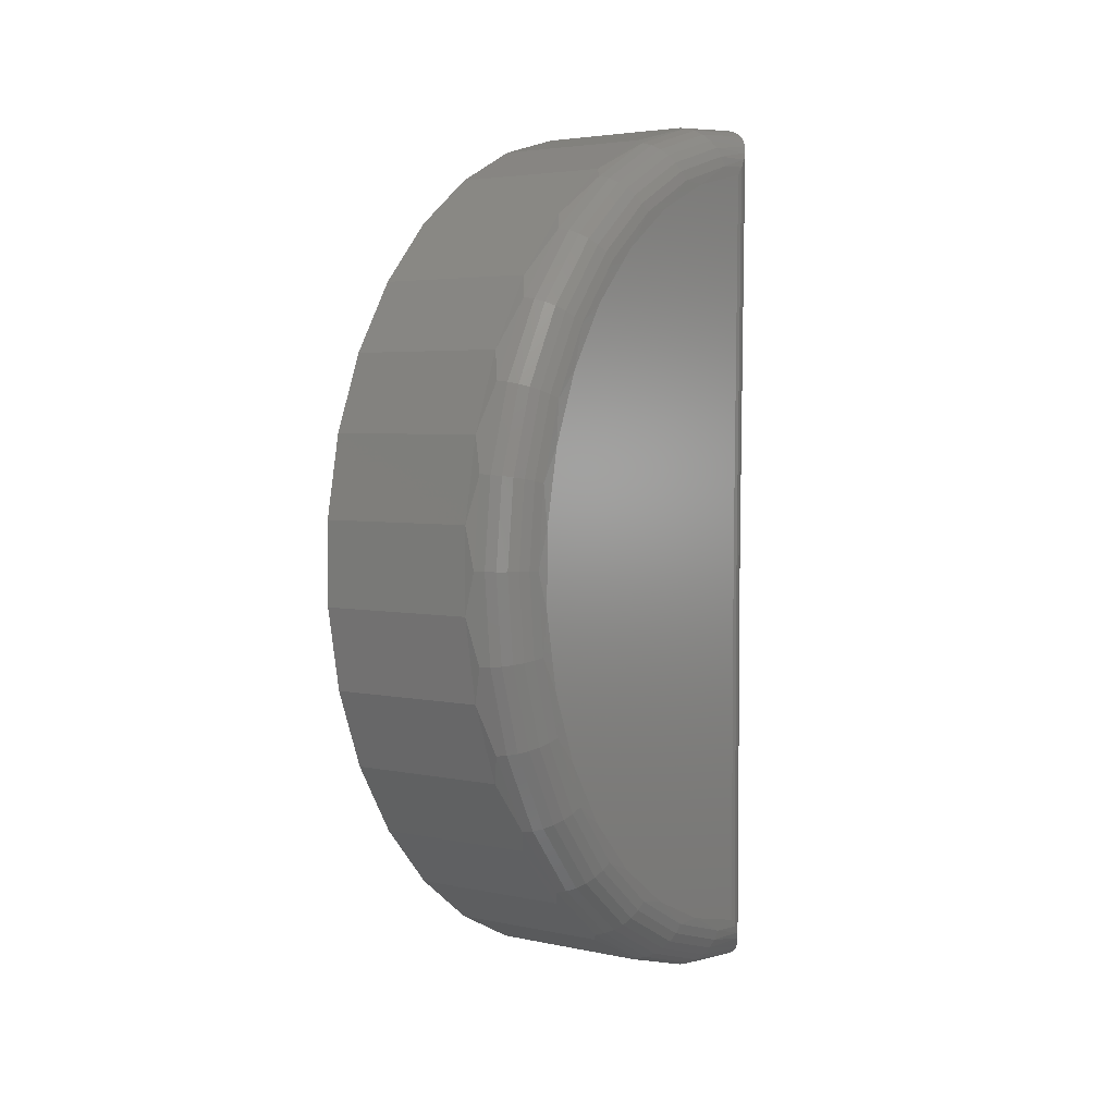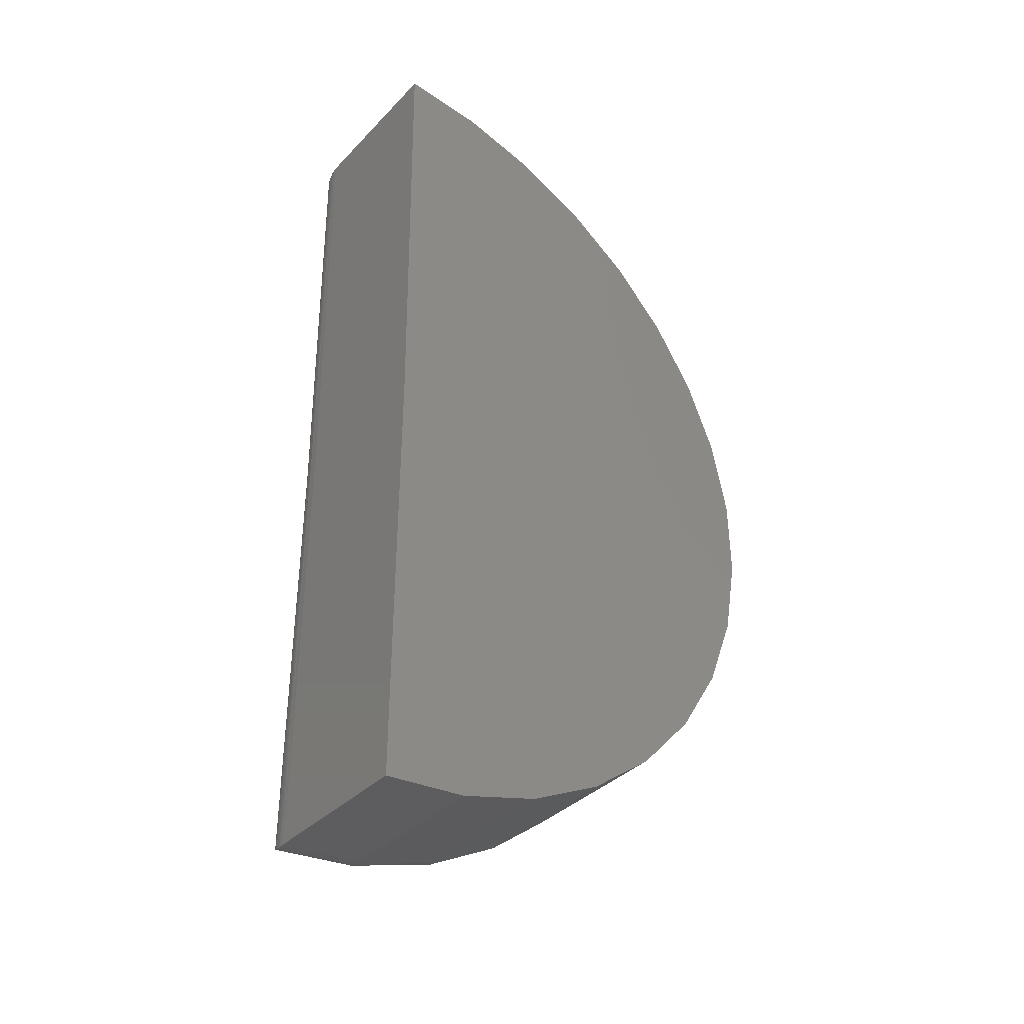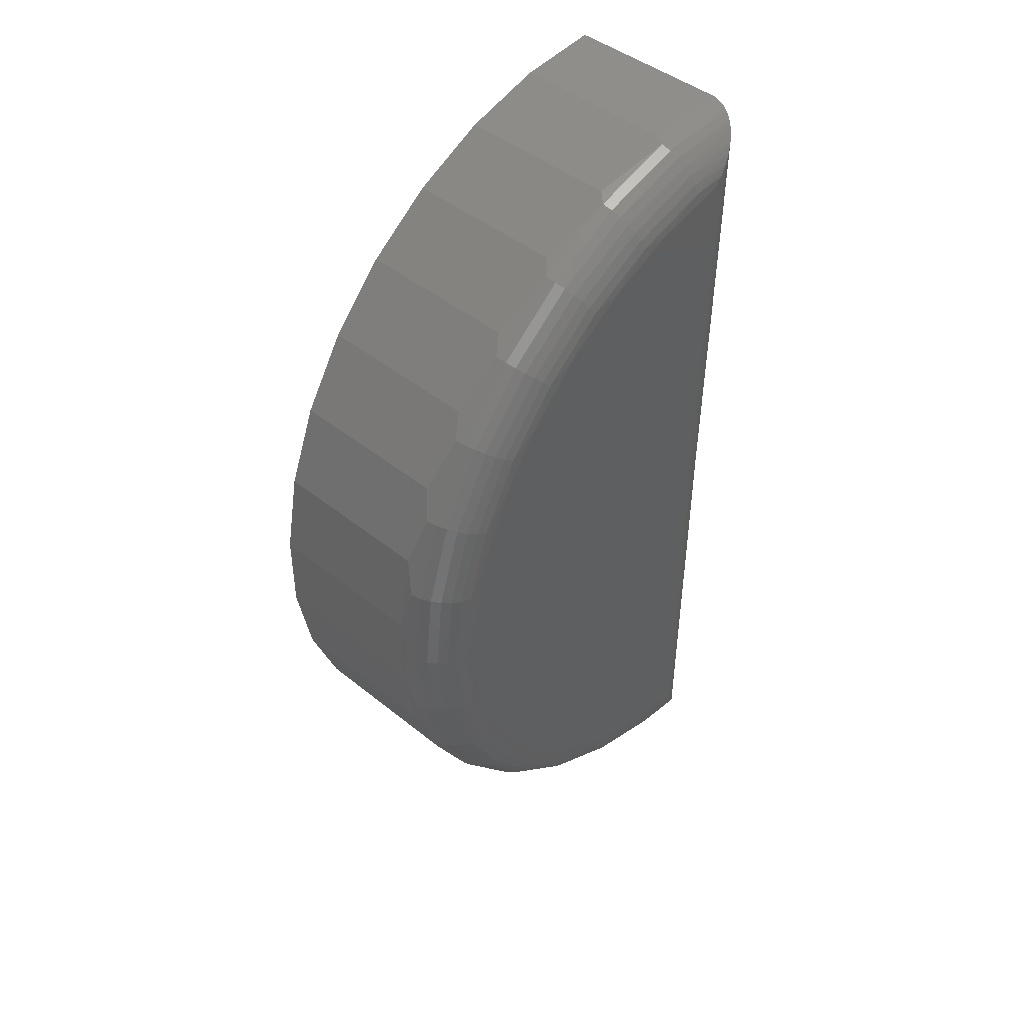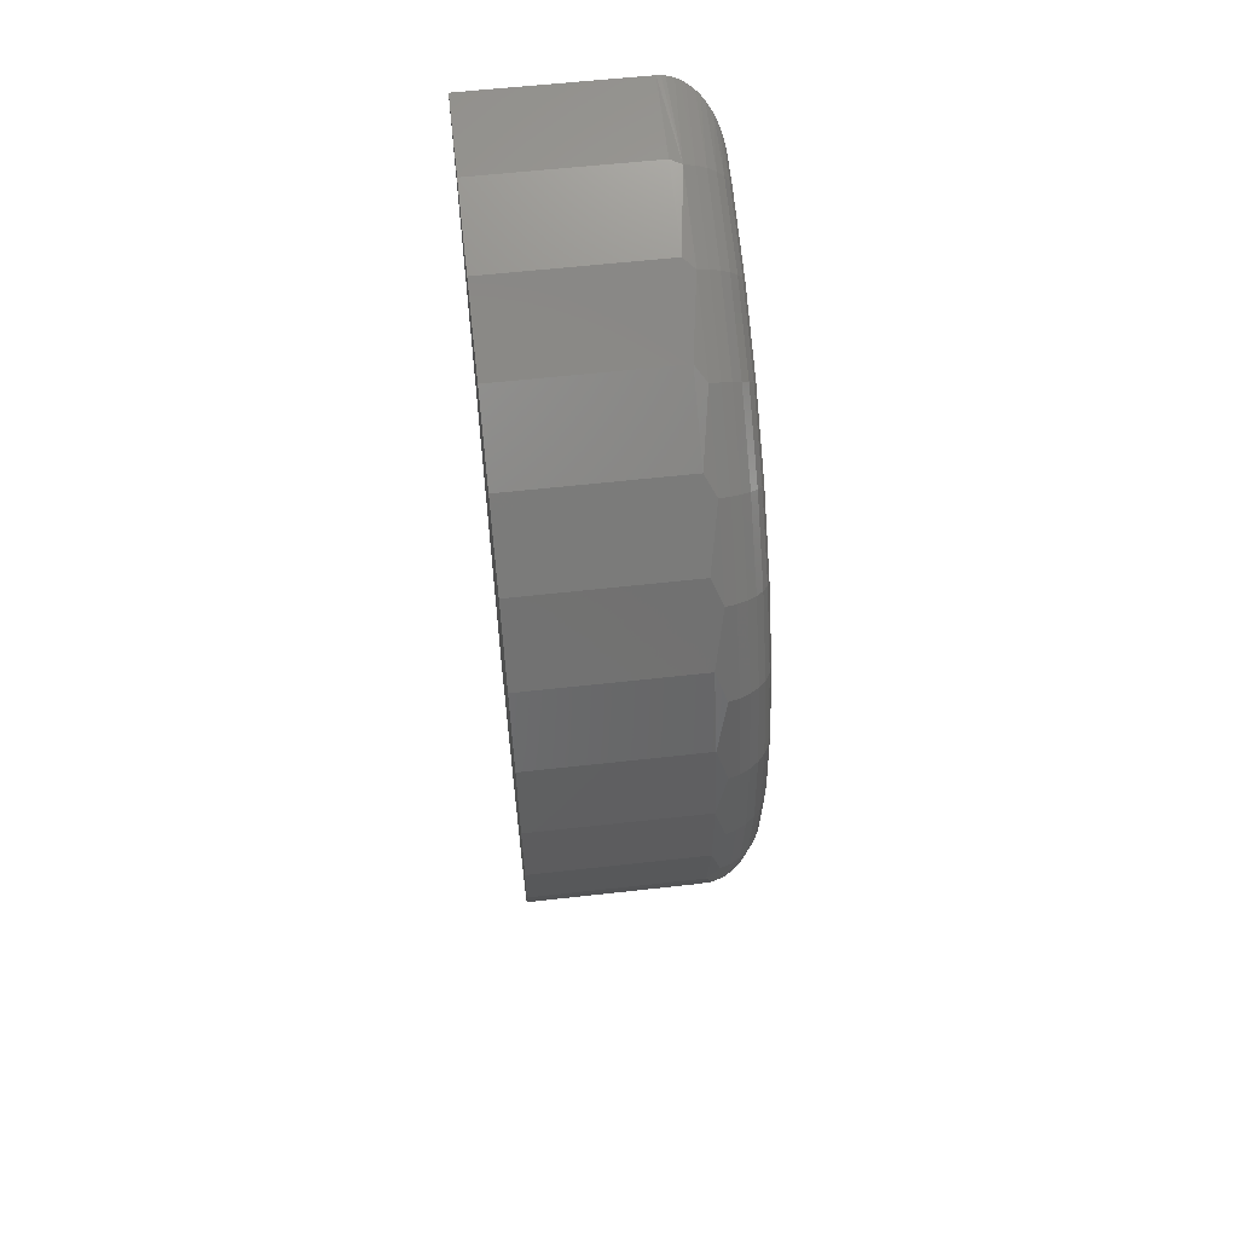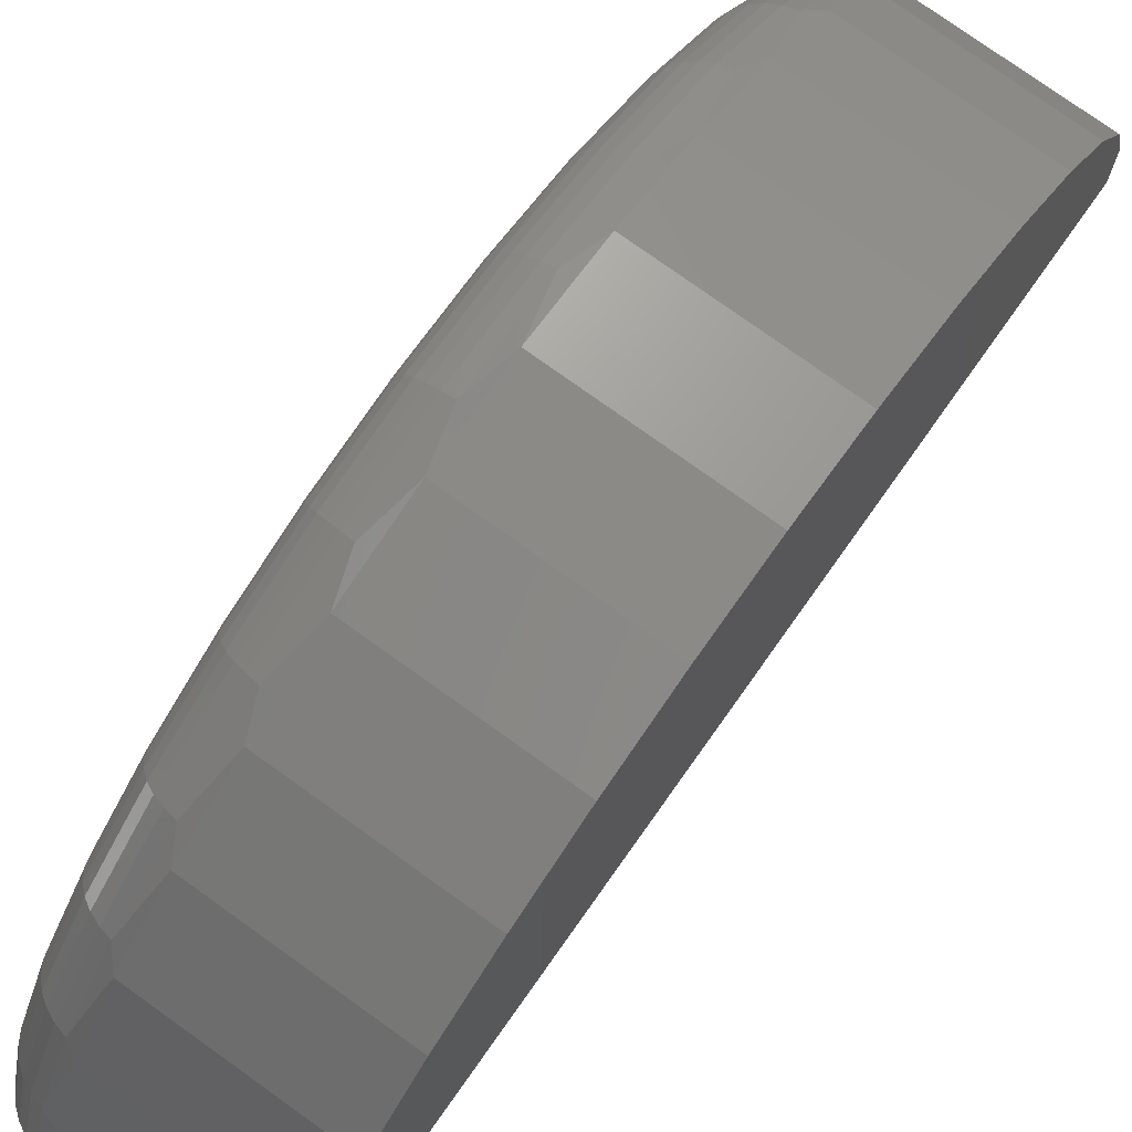
<metadata>
{"format":"stl","ext":"stl","renderer":"f3d","projection":"perspective","resolution":1024,"background":"white","views":[{"elev":4.0,"azim":34.8,"up":"+Y"},{"elev":-37.0,"azim":-127.9,"up":"+Y"},{"elev":45.4,"azim":42.8,"up":"+Y"},{"elev":59.0,"azim":-6.6,"up":"+Y"},{"elev":77.6,"azim":-144.5,"up":"+Z"}]}
</metadata>
<code>
# stl→obj: 192 verts, 380 faces
v -0.2344 1.891 -0.01627
v 0.2487 1.891 -0.01627
v -0.2344 0.5703 0
v 0.2487 0.5703 0
v -0.2344 -0.75 0
v 0.2487 -0.75 0
v 0.4049 1.726 0.142
v 0.4049 1.677 0.3602
v 0.4049 0.5713 0.1562
v 0.4049 1.461 0.7492
v 0.4049 -0.4403 0.5776
v 0.4049 1.588 0.5652
v 0.4049 -0.5321 0.3738
v 0.4049 -0.5832 0.1562
v 0.4049 -0.3113 0.7602
v 0.4049 1.302 0.9057
v 0.4049 -0.1497 0.9146
v 0.4049 1.115 1.029
v 0.4049 0.03834 1.035
v 0.4049 0.9083 1.114
v 0.4049 0.246 1.118
v 0.4049 0.6892 1.158
v 0.4049 0.4657 1.159
v 0.2487 1.871 0.2275
v -0.2344 1.871 0.2275
v 0.2487 1.807 0.4635
v -0.2344 1.807 0.4635
v 0.2487 1.7 0.6836
v -0.2344 1.7 0.6836
v 0.2487 1.554 0.8803
v -0.2344 1.554 0.8803
v 0.2487 1.375 1.047
v -0.2344 1.375 1.047
v 0.2487 1.168 1.177
v -0.2344 1.168 1.177
v 0.2487 0.9408 1.267
v -0.2344 0.9408 1.267
v 0.2487 0.7007 1.314
v -0.2344 0.7007 1.314
v 0.2487 0.4561 1.315
v -0.2344 0.4561 1.315
v 0.2487 0.2154 1.272
v -0.2344 0.2154 1.272
v 0.2487 -0.01306 1.184
v -0.2344 -0.01306 1.184
v 0.2487 -0.2215 1.057
v -0.2344 -0.2215 1.057
v 0.2487 -0.4028 0.8923
v -0.2344 -0.4028 0.8923
v 0.2487 -0.5507 0.6975
v -0.2344 -0.5507 0.6975
v 0.2487 -0.6601 0.4787
v -0.2344 -0.6601 0.4787
v 0.2487 -0.7273 0.2435
v -0.2344 -0.7273 0.2435
v 0.3338 0.5705 0.02525
v 0.3073 0.5704 0.0114
v 0.3162 1.875 -0.0007196
v 0.292 1.884 -0.01006
v 0.2785 0.5703 0.002876
v 0.2707 1.889 -0.01468
v 0.4032 1.752 0.1184
v 0.4034 0.5711 0.1346
v 0.3978 1.777 0.09458
v 0.3989 0.571 0.1133
v 0.3891 1.801 0.07264
v 0.3915 0.5709 0.09284
v 0.3767 1.823 0.05129
v 0.3767 0.5707 0.06673
v 0.3595 1.844 0.03041
v 0.3573 0.5706 0.04392
v 0.3491 1.854 0.02076
v 0.3376 1.863 0.01181
v 0.3044 1.88 -0.005855
v 0.2597 1.89 -0.01587
v 0.4019 1.745 0.2195
v 0.4019 -0.6011 0.2339
v 0.4032 -0.6096 0.1329
v 0.2792 -0.7215 0.258
v 0.4019 -0.5326 0.4588
v 0.2792 -0.6459 0.506
v 0.4019 -0.4214 0.6659
v 0.2792 -0.5233 0.7344
v 0.4019 -0.2718 0.8473
v 0.2792 -0.3583 0.9343
v 0.4019 -0.08951 0.9958
v 0.2792 -0.1573 1.098
v 0.4019 0.1183 1.106
v 0.2792 0.07183 1.219
v 0.4019 0.3436 1.173
v 0.2792 0.3203 1.293
v 0.4019 0.5777 1.195
v 0.2792 0.5784 1.317
v 0.4019 0.8115 1.17
v 0.2792 0.8363 1.29
v 0.4019 1.036 1.1
v 0.2792 1.084 1.213
v 0.4019 1.242 0.9876
v 0.2792 1.311 1.089
v 0.4019 1.423 0.8368
v 0.2792 1.51 0.9228
v 0.4019 1.57 0.6537
v 0.2792 1.673 0.7209
v 0.4019 1.679 0.4452
v 0.2792 1.793 0.491
v 0.3085 1.856 0.2404
v 0.3355 1.842 0.2378
v 0.3786 1.8 0.2298
v 0.393 1.773 0.2249
v 0.2597 -0.7496 0.0003922
v 0.3085 -0.7128 0.2562
v 0.3162 -0.7345 0.01536
v 0.3355 -0.6986 0.2534
v 0.3376 -0.722 0.02774
v 0.3786 -0.6563 0.245
v 0.3891 -0.6591 0.08779
v 0.393 -0.6298 0.2397
v 0.3978 -0.6356 0.1094
v 0.2792 1.865 0.2421
v 0.2707 -0.7484 0.001565
v 0.292 -0.7439 0.006126
v 0.3592 1.823 0.2342
v 0.3044 -0.7397 0.01028
v 0.3592 -0.6796 0.2496
v 0.3491 -0.7129 0.03657
v 0.3595 -0.7031 0.0461
v 0.3767 -0.6815 0.06672
v 0.3085 -0.6377 0.5026
v 0.3355 -0.6244 0.497
v 0.3592 -0.6065 0.4896
v 0.3786 -0.5846 0.4805
v 0.393 -0.5597 0.4701
v 0.3085 -0.5159 0.7294
v 0.3355 -0.5039 0.7214
v 0.3592 -0.4878 0.7105
v 0.3786 -0.4681 0.6973
v 0.393 -0.4457 0.6823
v 0.3085 -0.352 0.928
v 0.3355 -0.3418 0.9178
v 0.3592 -0.3281 0.904
v 0.3786 -0.3115 0.8872
v 0.393 -0.2924 0.8681
v 0.3085 -0.1524 1.091
v 0.3355 -0.1444 1.079
v 0.3592 -0.1337 1.062
v 0.3786 -0.1206 1.043
v 0.393 -0.1057 1.02
v 0.3085 0.07519 1.211
v 0.3355 0.08066 1.198
v 0.3592 0.08801 1.18
v 0.3786 0.09697 1.158
v 0.393 0.1072 1.133
v 0.3085 0.322 1.285
v 0.3355 0.3247 1.27
v 0.3592 0.3284 1.251
v 0.3786 0.3329 1.228
v 0.393 0.338 1.202
v 0.3085 0.5784 1.308
v 0.3355 0.5783 1.294
v 0.3592 0.5782 1.275
v 0.3786 0.578 1.251
v 0.393 0.5779 1.224
v 0.3085 0.8345 1.281
v 0.3355 0.8315 1.267
v 0.3592 0.8276 1.248
v 0.3786 0.8228 1.225
v 0.393 0.8174 1.199
v 0.3085 1.08 1.205
v 0.3355 1.075 1.192
v 0.3592 1.067 1.174
v 0.3786 1.058 1.152
v 0.393 1.047 1.127
v 0.3085 1.306 1.082
v 0.3355 1.298 1.07
v 0.3592 1.287 1.054
v 0.3786 1.274 1.034
v 0.393 1.259 1.012
v 0.3085 1.504 0.9166
v 0.3355 1.494 0.9065
v 0.3592 1.48 0.8929
v 0.3786 1.463 0.8763
v 0.393 1.444 0.8574
v 0.3085 1.665 0.716
v 0.3355 1.653 0.7081
v 0.3592 1.637 0.6975
v 0.3786 1.617 0.6845
v 0.393 1.595 0.6697
v 0.3085 1.784 0.4877
v 0.3355 1.771 0.4823
v 0.3592 1.753 0.475
v 0.3786 1.731 0.4662
v 0.393 1.706 0.4561
f 1 2 3
f 3 2 4
f 5 3 6
f 6 3 4
f 7 8 9
f 10 11 12
f 12 11 13
f 12 13 8
f 8 13 14
f 8 14 9
f 11 10 15
f 15 10 16
f 15 16 17
f 17 16 18
f 17 18 19
f 19 18 20
f 19 20 21
f 21 20 22
f 21 22 23
f 2 1 24
f 24 1 25
f 24 25 26
f 26 25 27
f 26 27 28
f 28 27 29
f 28 29 30
f 30 29 31
f 30 31 32
f 32 31 33
f 32 33 34
f 34 33 35
f 34 35 36
f 36 35 37
f 36 37 38
f 38 37 39
f 38 39 40
f 40 39 41
f 40 41 42
f 42 41 43
f 42 43 44
f 44 43 45
f 44 45 46
f 46 45 47
f 46 47 48
f 48 47 49
f 48 49 50
f 50 49 51
f 50 51 52
f 52 51 53
f 52 53 54
f 54 53 55
f 54 55 6
f 6 55 5
f 56 57 58
f 59 60 61
f 7 9 62
f 62 9 63
f 62 63 64
f 64 63 65
f 64 65 66
f 66 65 67
f 66 67 68
f 68 67 69
f 68 69 70
f 70 69 71
f 70 71 72
f 72 71 73
f 73 71 56
f 73 56 58
f 60 59 57
f 57 59 74
f 57 74 58
f 4 2 60
f 60 2 75
f 60 75 61
f 7 76 8
f 7 62 76
f 14 77 78
f 14 13 77
f 79 52 54
f 11 80 13
f 81 50 52
f 81 52 79
f 15 82 11
f 83 48 50
f 83 50 81
f 17 84 15
f 85 46 48
f 85 48 83
f 19 86 17
f 87 44 46
f 87 46 85
f 21 88 19
f 89 42 44
f 89 44 87
f 23 90 21
f 91 40 42
f 91 42 89
f 22 92 23
f 93 38 40
f 93 40 91
f 20 94 22
f 95 36 38
f 95 38 93
f 18 96 20
f 97 34 36
f 97 36 95
f 16 98 18
f 99 32 34
f 99 34 97
f 10 100 16
f 101 30 32
f 101 32 99
f 12 102 10
f 103 28 30
f 103 30 101
f 8 104 12
f 105 26 28
f 105 28 103
f 58 74 106
f 106 107 58
f 66 68 108
f 108 109 66
f 64 66 109
f 109 76 64
f 64 76 62
f 6 110 54
f 111 112 113
f 112 114 113
f 115 116 117
f 117 116 118
f 117 118 77
f 118 78 77
f 119 106 74
f 119 74 59
f 119 59 61
f 119 61 75
f 119 75 2
f 119 2 24
f 119 24 26
f 119 26 105
f 54 110 79
f 79 110 120
f 79 120 121
f 122 72 107
f 107 72 73
f 107 73 58
f 108 68 122
f 122 68 70
f 122 70 72
f 79 121 111
f 111 121 123
f 111 123 112
f 113 114 124
f 124 114 125
f 124 125 126
f 124 126 115
f 115 126 127
f 115 127 116
f 81 79 128
f 128 79 111
f 128 111 129
f 129 111 113
f 129 113 130
f 130 113 124
f 130 124 131
f 131 124 115
f 131 115 132
f 132 115 117
f 132 117 80
f 80 117 77
f 80 77 13
f 83 81 133
f 133 81 128
f 133 128 134
f 134 128 129
f 134 129 135
f 135 129 130
f 135 130 136
f 136 130 131
f 136 131 137
f 137 131 132
f 137 132 82
f 82 132 80
f 82 80 11
f 85 83 138
f 138 83 133
f 138 133 139
f 139 133 134
f 139 134 140
f 140 134 135
f 140 135 141
f 141 135 136
f 141 136 142
f 142 136 137
f 142 137 84
f 84 137 82
f 84 82 15
f 87 85 143
f 143 85 138
f 143 138 144
f 144 138 139
f 144 139 145
f 145 139 140
f 145 140 146
f 146 140 141
f 146 141 147
f 147 141 142
f 147 142 86
f 86 142 84
f 86 84 17
f 89 87 148
f 148 87 143
f 148 143 149
f 149 143 144
f 149 144 150
f 150 144 145
f 150 145 151
f 151 145 146
f 151 146 152
f 152 146 147
f 152 147 88
f 88 147 86
f 88 86 19
f 91 89 153
f 153 89 148
f 153 148 154
f 154 148 149
f 154 149 155
f 155 149 150
f 155 150 156
f 156 150 151
f 156 151 157
f 157 151 152
f 157 152 90
f 90 152 88
f 90 88 21
f 93 91 158
f 158 91 153
f 158 153 159
f 159 153 154
f 159 154 160
f 160 154 155
f 160 155 161
f 161 155 156
f 161 156 162
f 162 156 157
f 162 157 92
f 92 157 90
f 92 90 23
f 95 93 163
f 163 93 158
f 163 158 164
f 164 158 159
f 164 159 165
f 165 159 160
f 165 160 166
f 166 160 161
f 166 161 167
f 167 161 162
f 167 162 94
f 94 162 92
f 94 92 22
f 97 95 168
f 168 95 163
f 168 163 169
f 169 163 164
f 169 164 170
f 170 164 165
f 170 165 171
f 171 165 166
f 171 166 172
f 172 166 167
f 172 167 96
f 96 167 94
f 96 94 20
f 99 97 173
f 173 97 168
f 173 168 174
f 174 168 169
f 174 169 175
f 175 169 170
f 175 170 176
f 176 170 171
f 176 171 177
f 177 171 172
f 177 172 98
f 98 172 96
f 98 96 18
f 101 99 178
f 178 99 173
f 178 173 179
f 179 173 174
f 179 174 180
f 180 174 175
f 180 175 181
f 181 175 176
f 181 176 182
f 182 176 177
f 182 177 100
f 100 177 98
f 100 98 16
f 103 101 183
f 183 101 178
f 183 178 184
f 184 178 179
f 184 179 185
f 185 179 180
f 185 180 186
f 186 180 181
f 186 181 187
f 187 181 182
f 187 182 102
f 102 182 100
f 102 100 10
f 105 103 188
f 188 103 183
f 188 183 189
f 189 183 184
f 189 184 190
f 190 184 185
f 190 185 191
f 191 185 186
f 191 186 192
f 192 186 187
f 192 187 104
f 104 187 102
f 104 102 12
f 119 105 106
f 106 105 188
f 106 188 107
f 107 188 189
f 107 189 122
f 122 189 190
f 122 190 108
f 108 190 191
f 108 191 109
f 109 191 192
f 109 192 76
f 76 192 104
f 76 104 8
f 112 123 57
f 57 56 112
f 60 57 123
f 60 123 121
f 60 121 120
f 60 120 110
f 60 110 6
f 60 6 4
f 71 125 56
f 56 125 114
f 56 114 112
f 9 14 63
f 63 14 78
f 63 78 65
f 65 78 118
f 65 118 67
f 67 118 116
f 67 116 69
f 69 116 127
f 69 127 71
f 71 127 126
f 71 126 125
f 3 25 1
f 3 5 25
f 25 5 55
f 25 55 27
f 27 55 53
f 27 53 29
f 29 53 51
f 29 51 31
f 31 51 49
f 31 49 33
f 33 49 47
f 33 47 35
f 35 47 45
f 35 45 37
f 37 45 43
f 37 43 39
f 39 43 41

</code>
